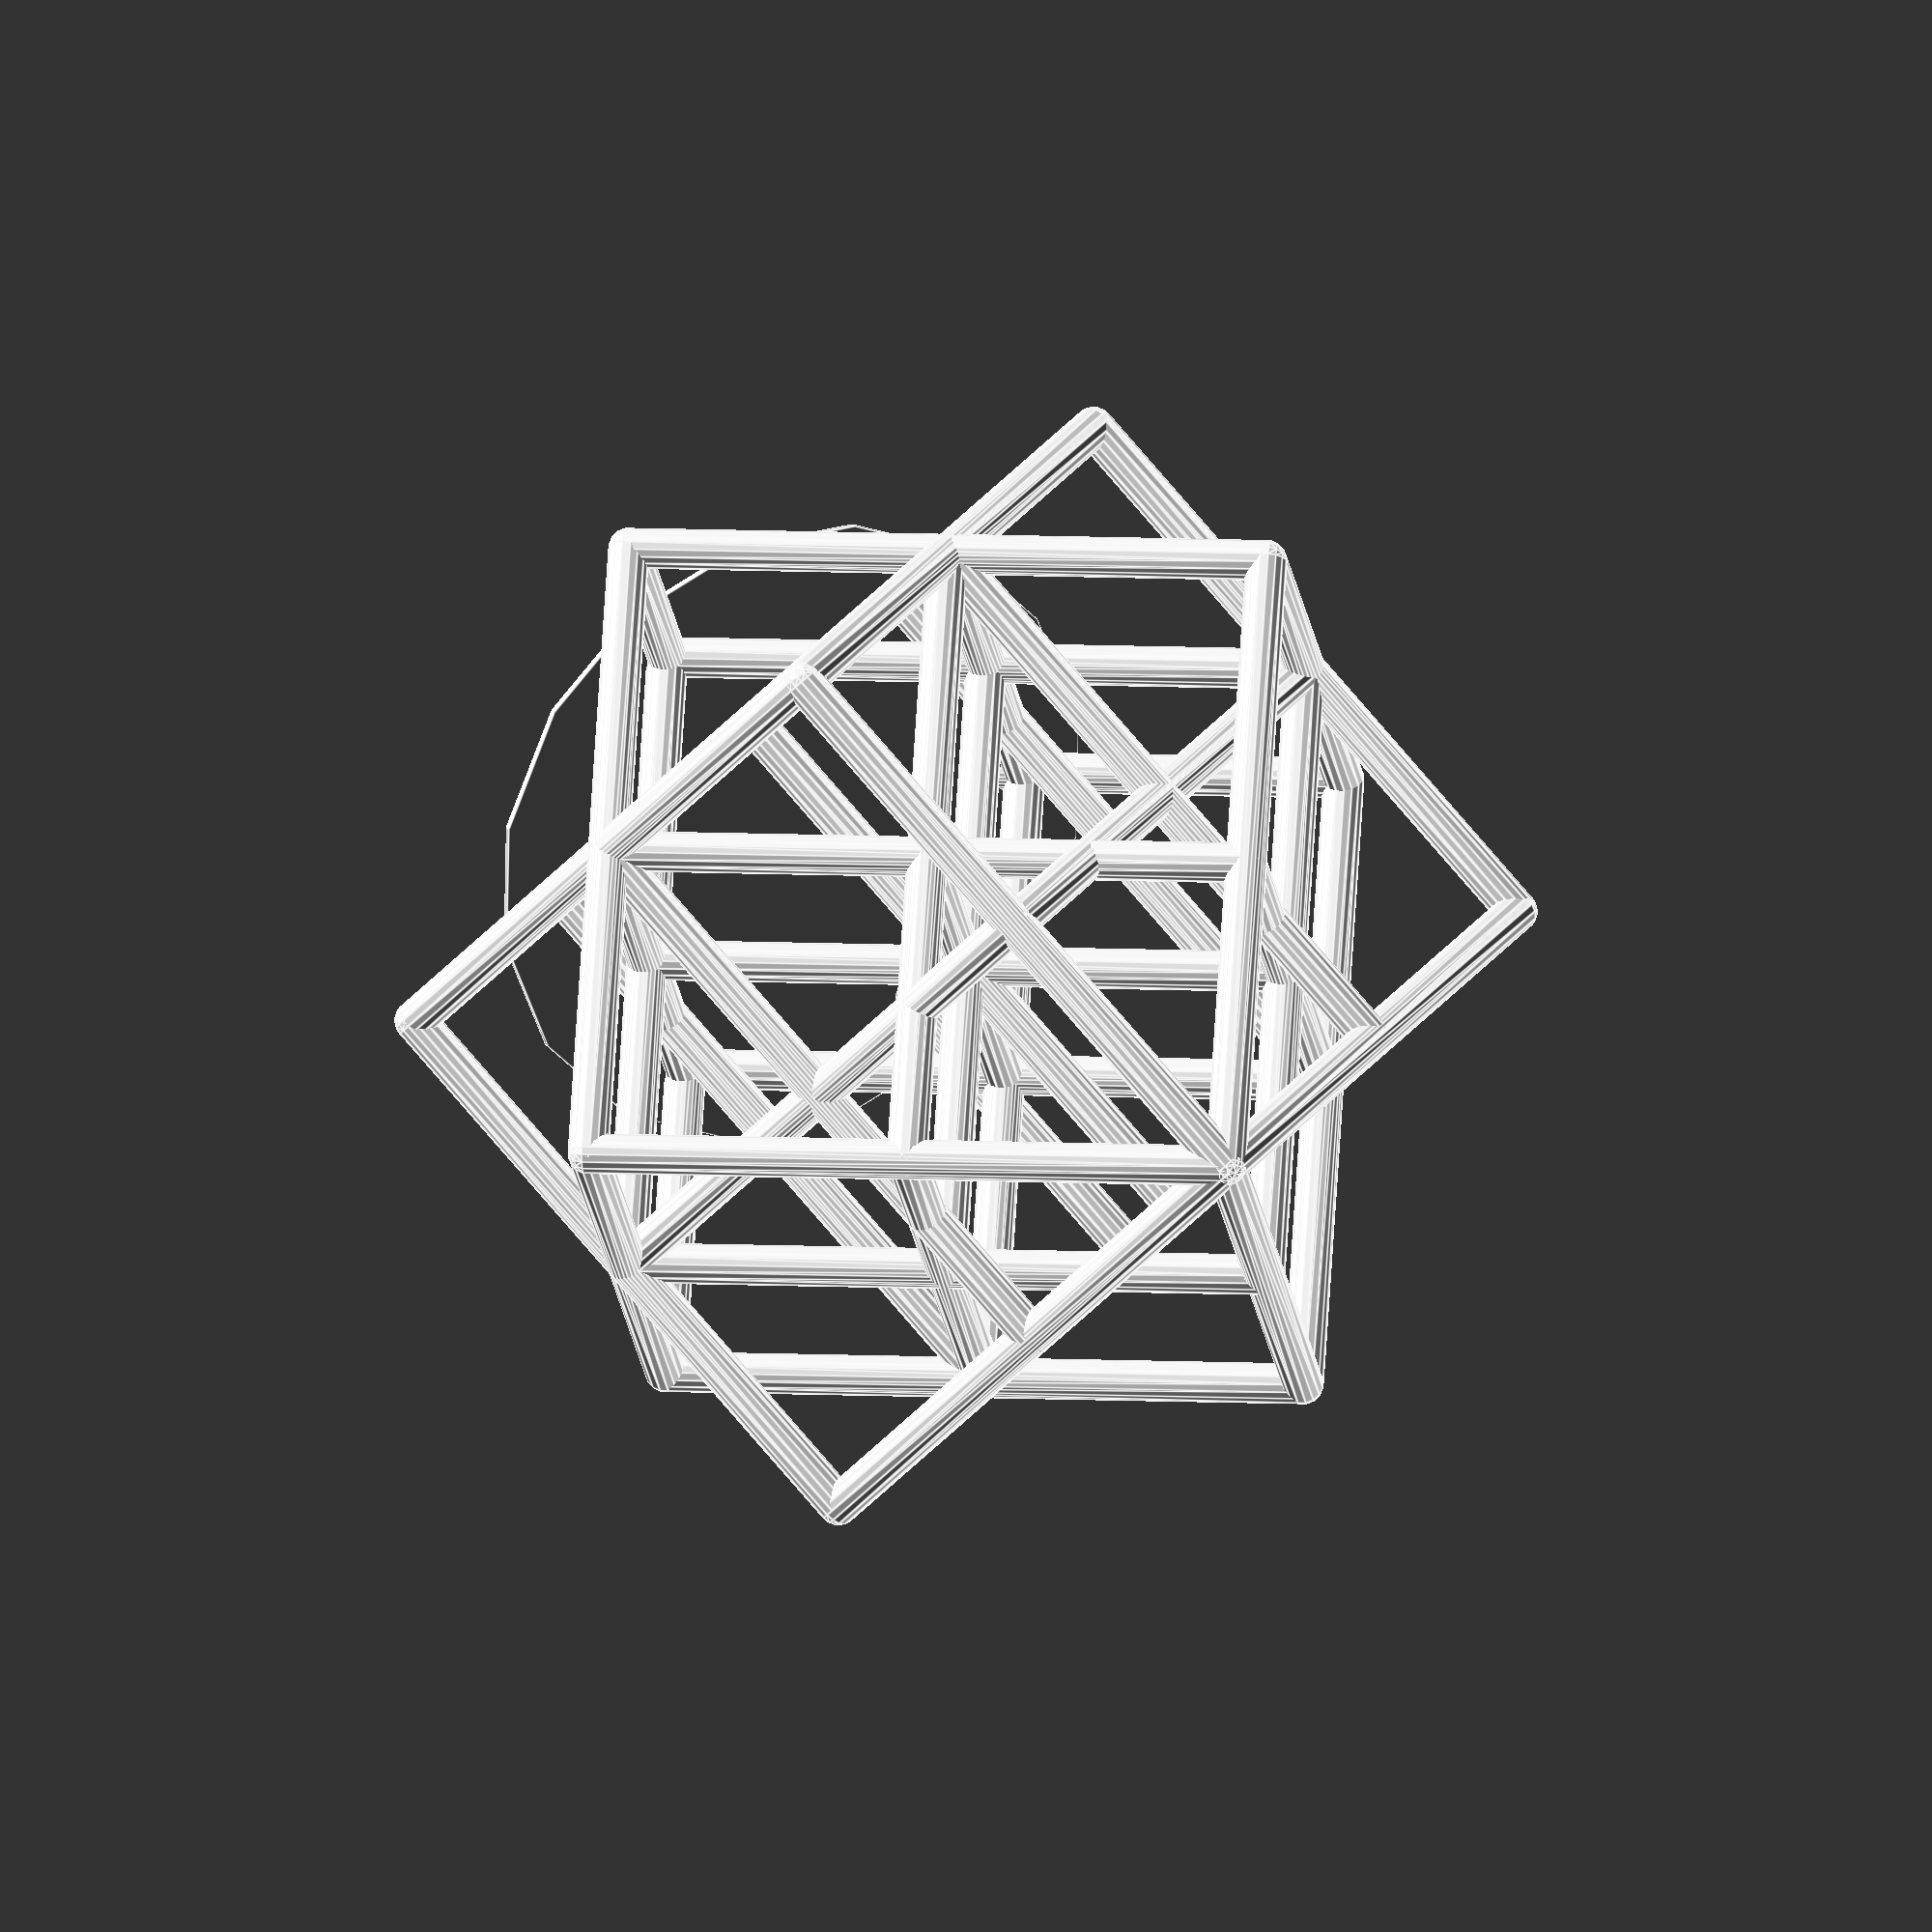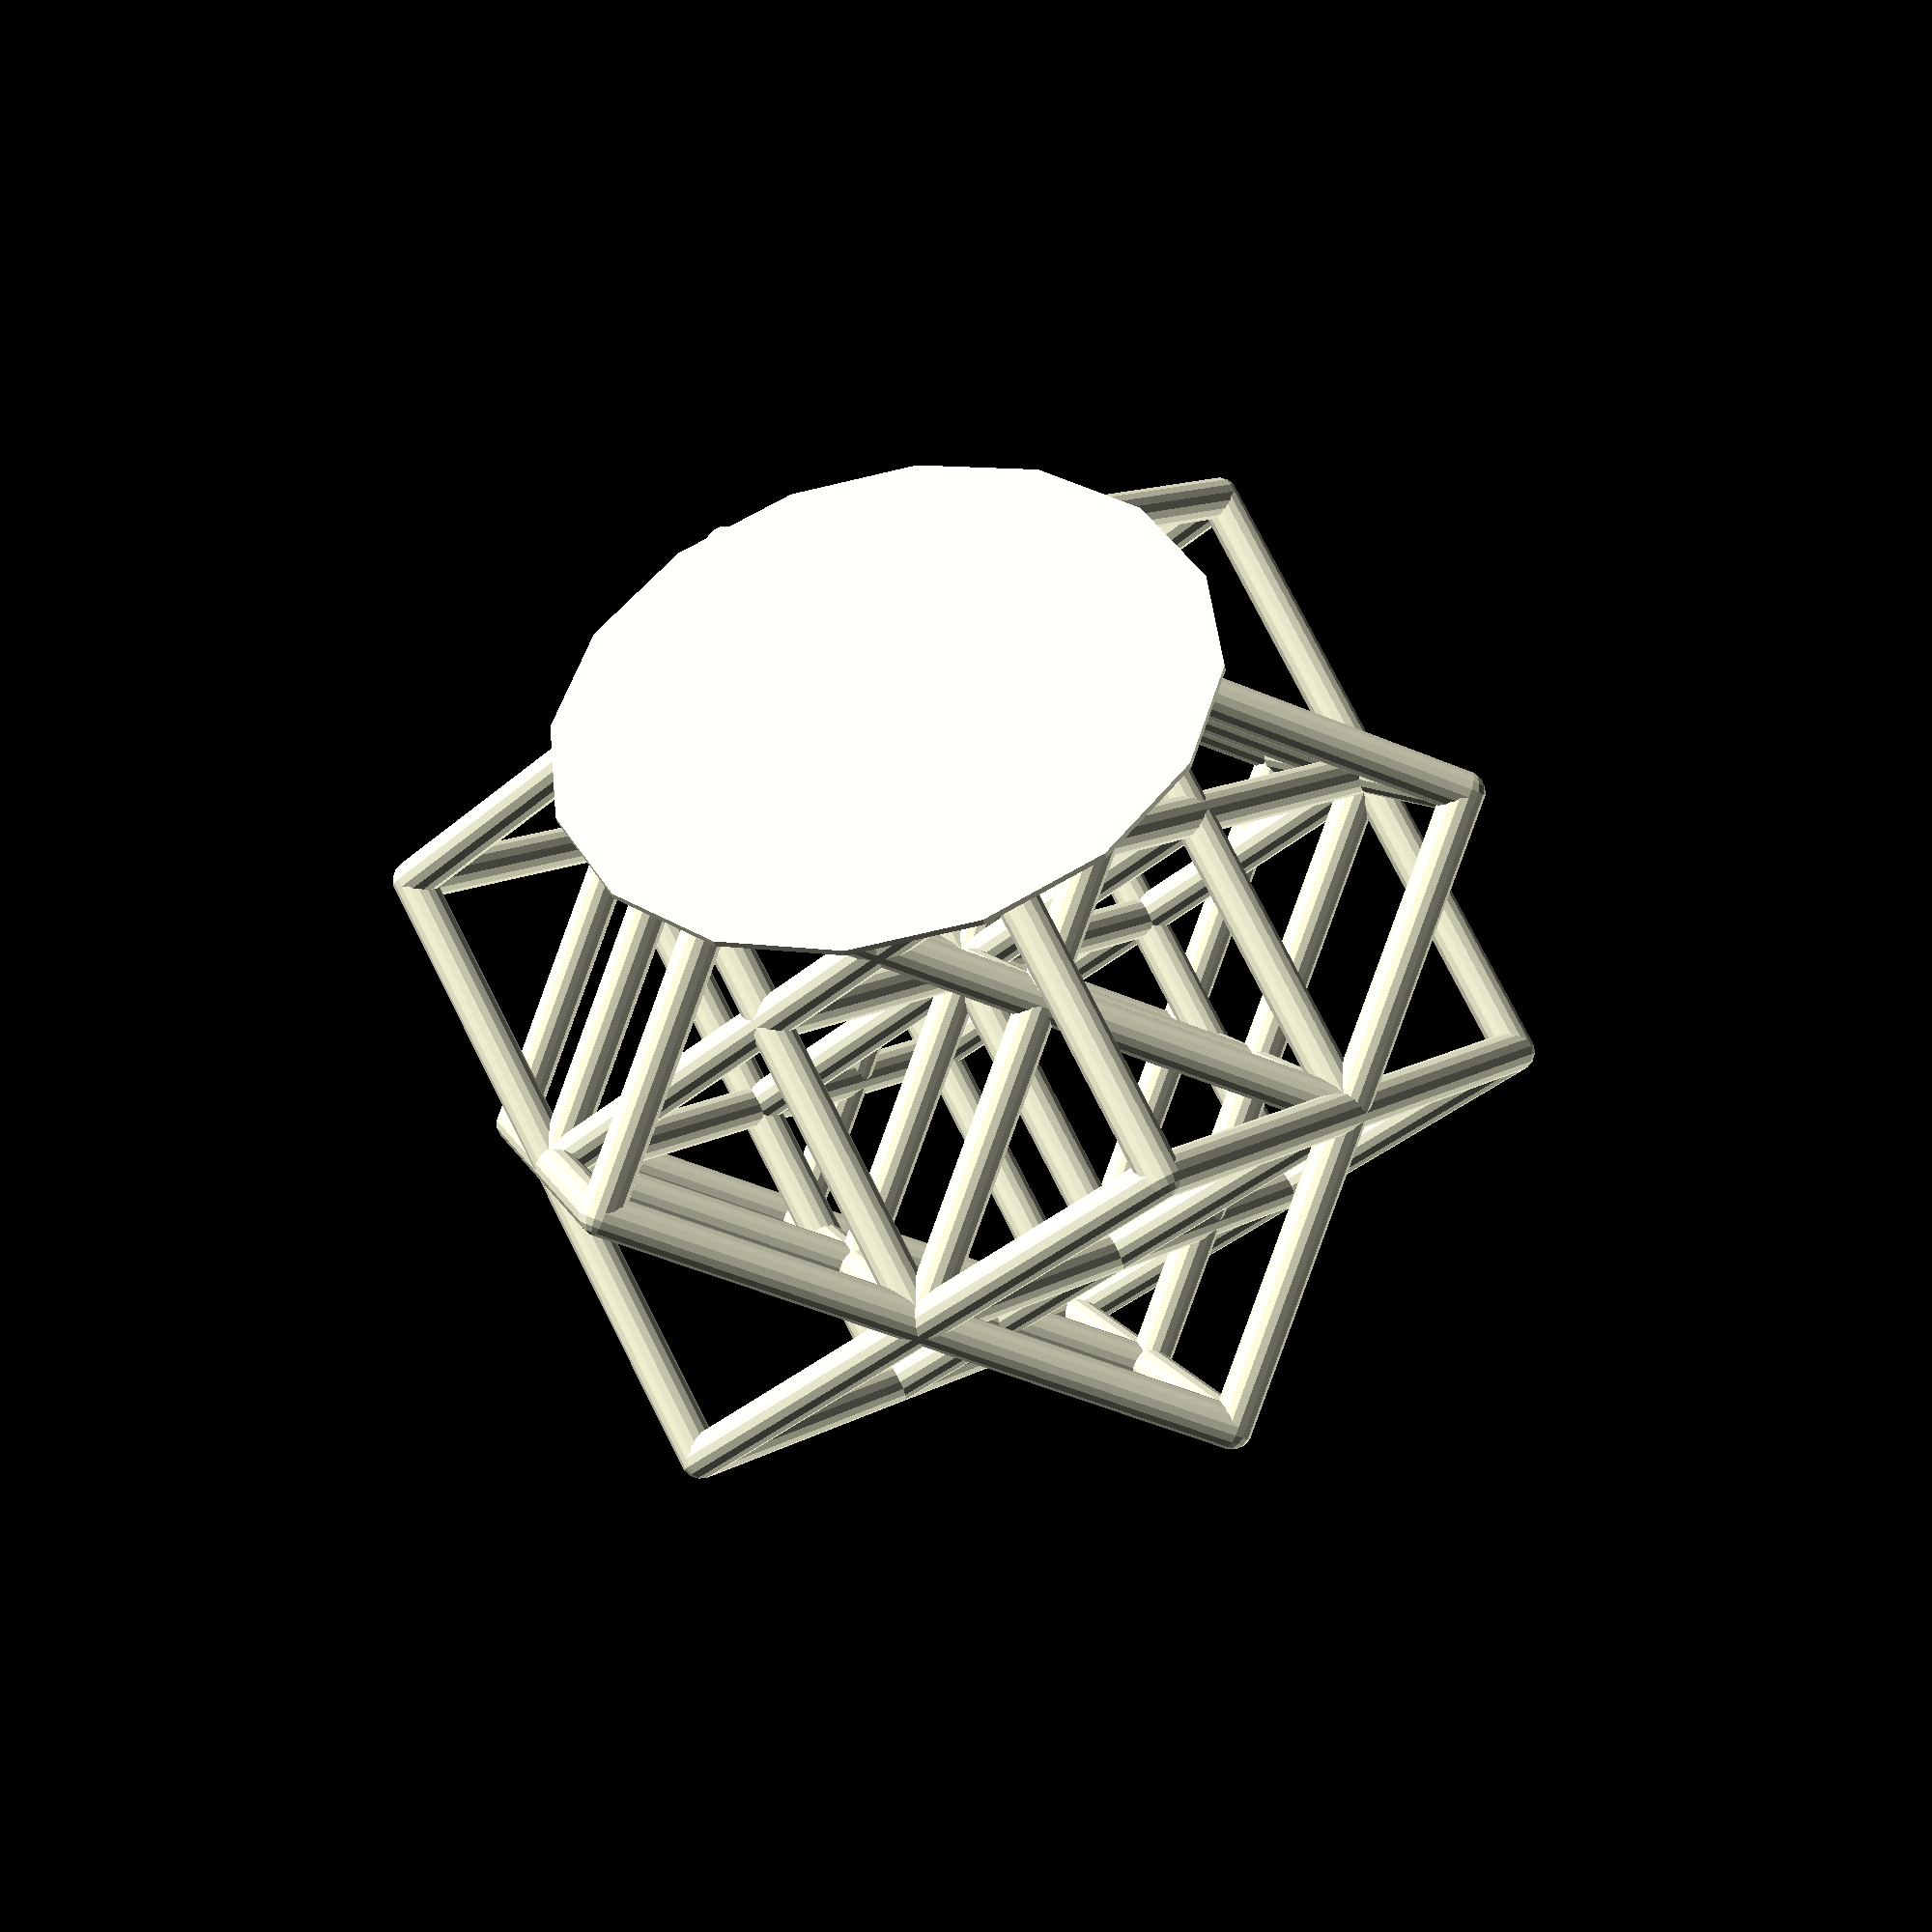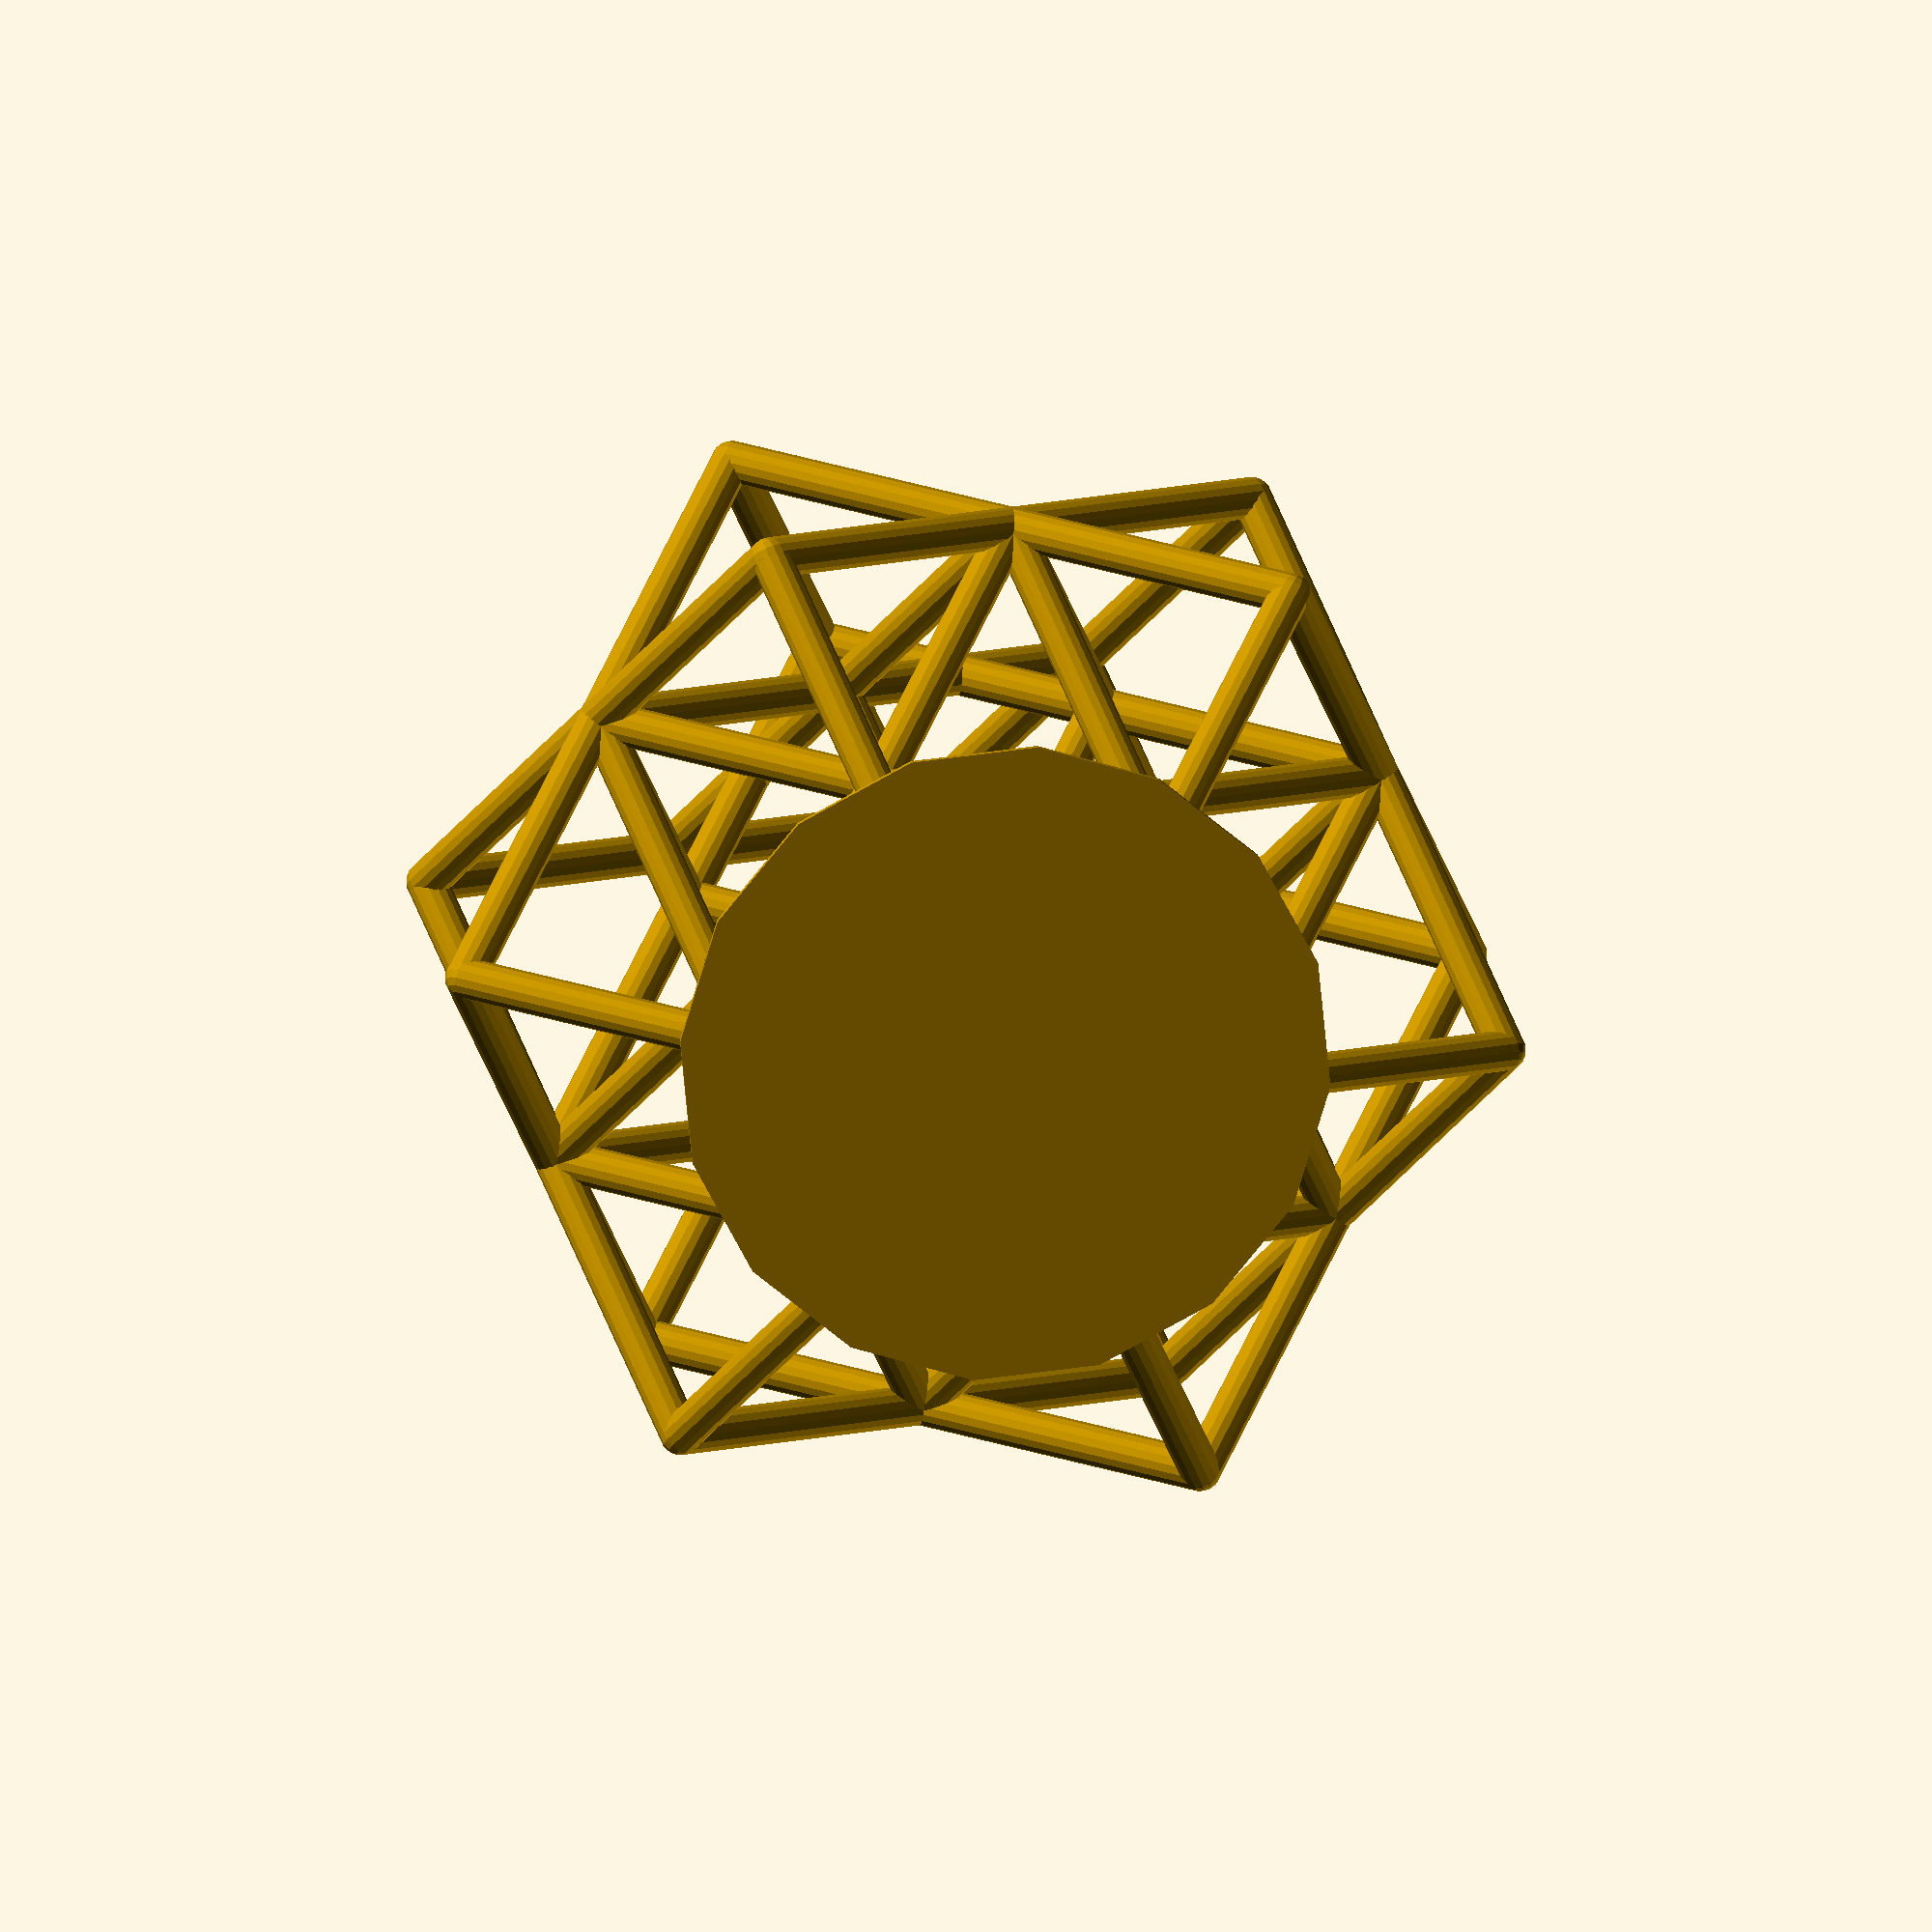
<openscad>
//Cube side; 62 will make it 100 high
cs=62;//[10:200]
//Number of dividers
dn=1;//[0,1,2,3,4]
//Bar diameter
ws=4;//[1:0.2:10]
//Base height (0 for none)
dh=0.6;//[0:0.1:5]
//Make it double (rotated 45 degrees)
dbl=1;//[0:single,1:double]
/* [Hidden] */
ds=1.25;
$fn=16;
dl=cs/(dn+1);
a2=35.264;
difference(){
for(ndbl=[0,dbl])translate([0,0,-cs/(dn+1)*sin(a2)+dh])rotate([45,-a2,60*ndbl])rotate([0,0,0])for(n1=[0:dn+1]){
    for(n2=[0:dn+1]){
        hull(){
            translate([n1*dl,n2*dl,0])sphere(ws/2);
            translate([n1*dl,n2*dl,cs])sphere(ws/2);
        }
        hull(){
            translate([n1*dl,0,n2*dl])sphere(ws/2);
            translate([n1*dl,cs,n2*dl])sphere(ws/2);
        }
        hull(){
            translate([0,n1*dl,n2*dl])sphere(ws/2);
            translate([cs,n1*dl,n2*dl])sphere(ws/2);
        }
    }
}
translate([-cs,-cs,-2*cs+dh])cube(2*cs);
}
cylinder(h=dh,r=cs/(dn+1)*cos(a2)*ds);

</openscad>
<views>
elev=156.1 azim=57.4 roll=207.8 proj=o view=edges
elev=223.6 azim=174.6 roll=347.9 proj=p view=solid
elev=164.9 azim=354.3 roll=6.0 proj=o view=wireframe
</views>
